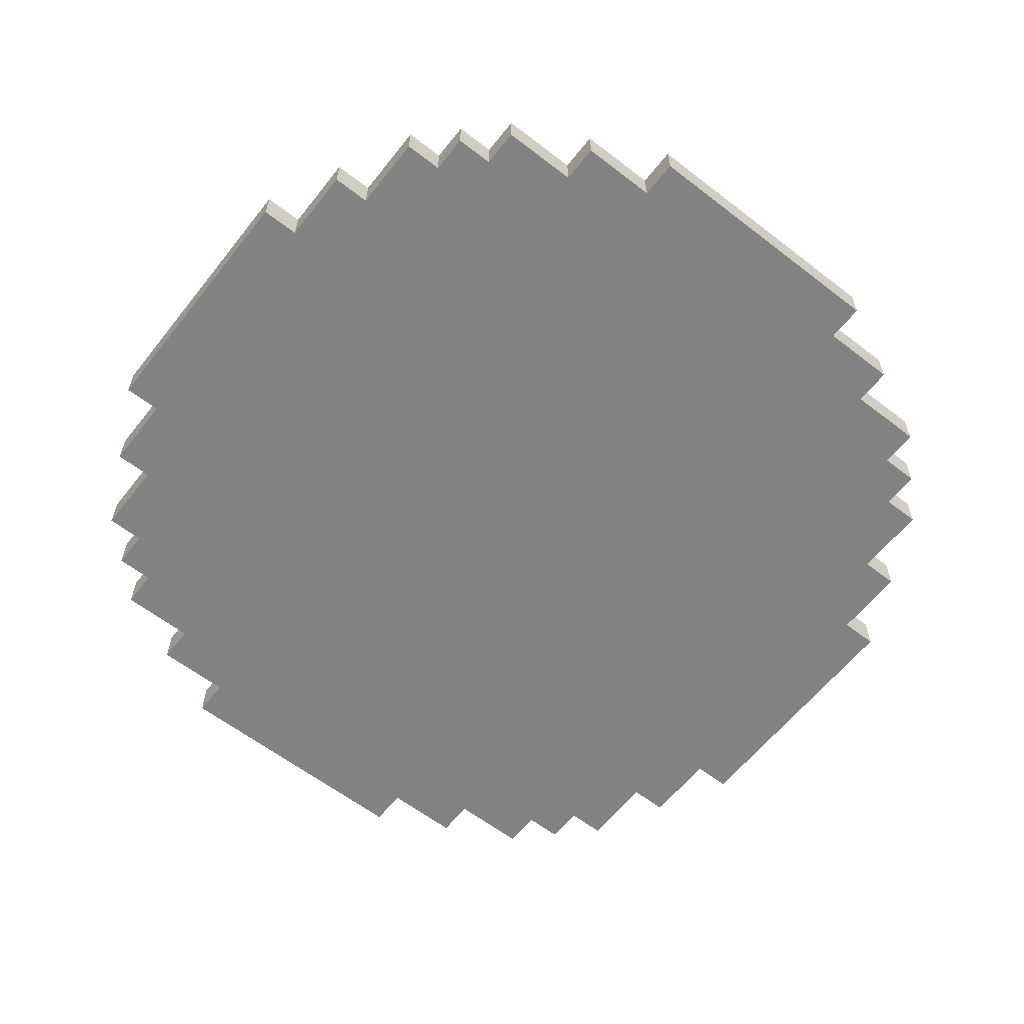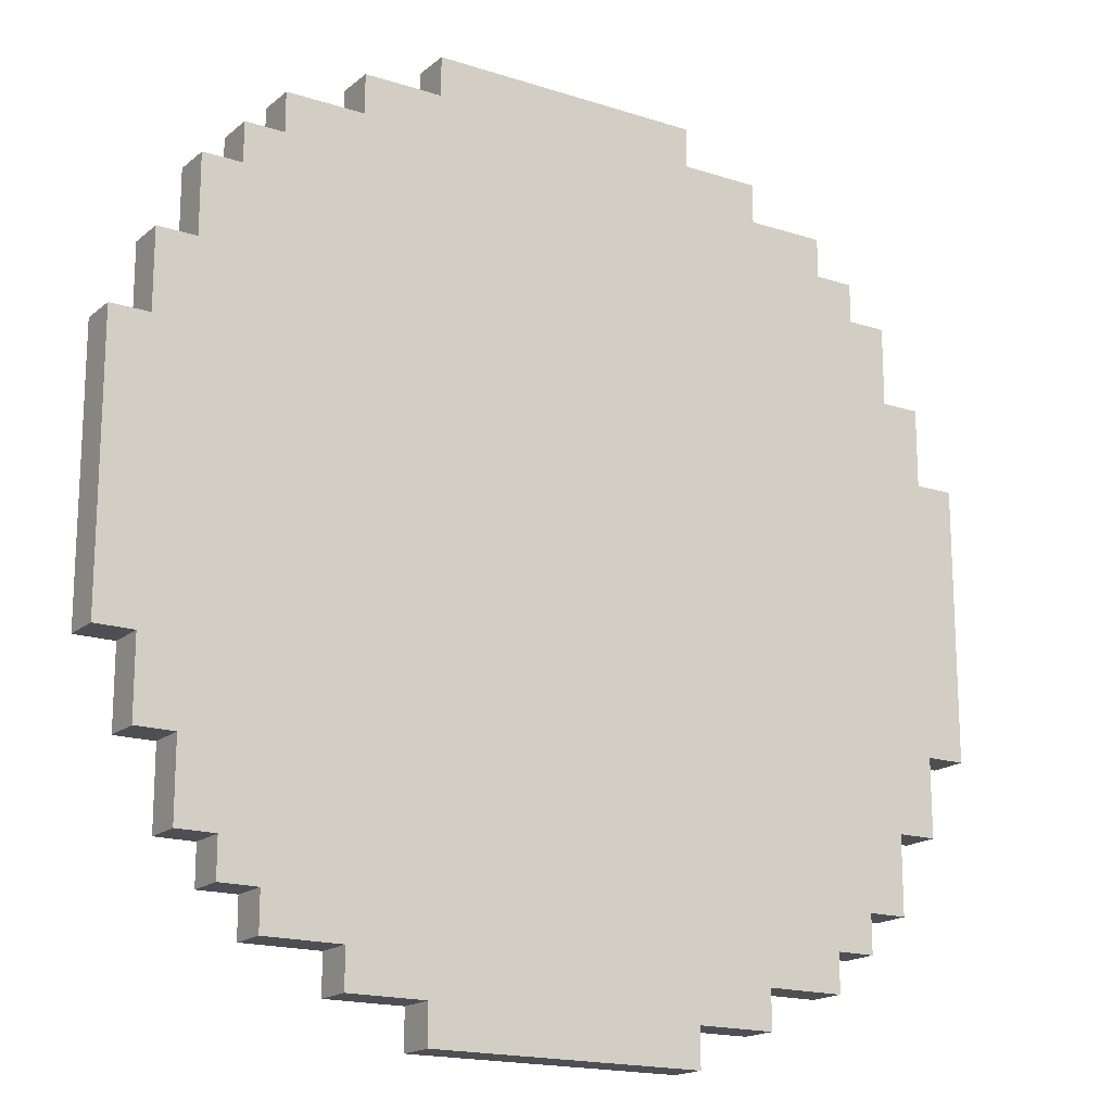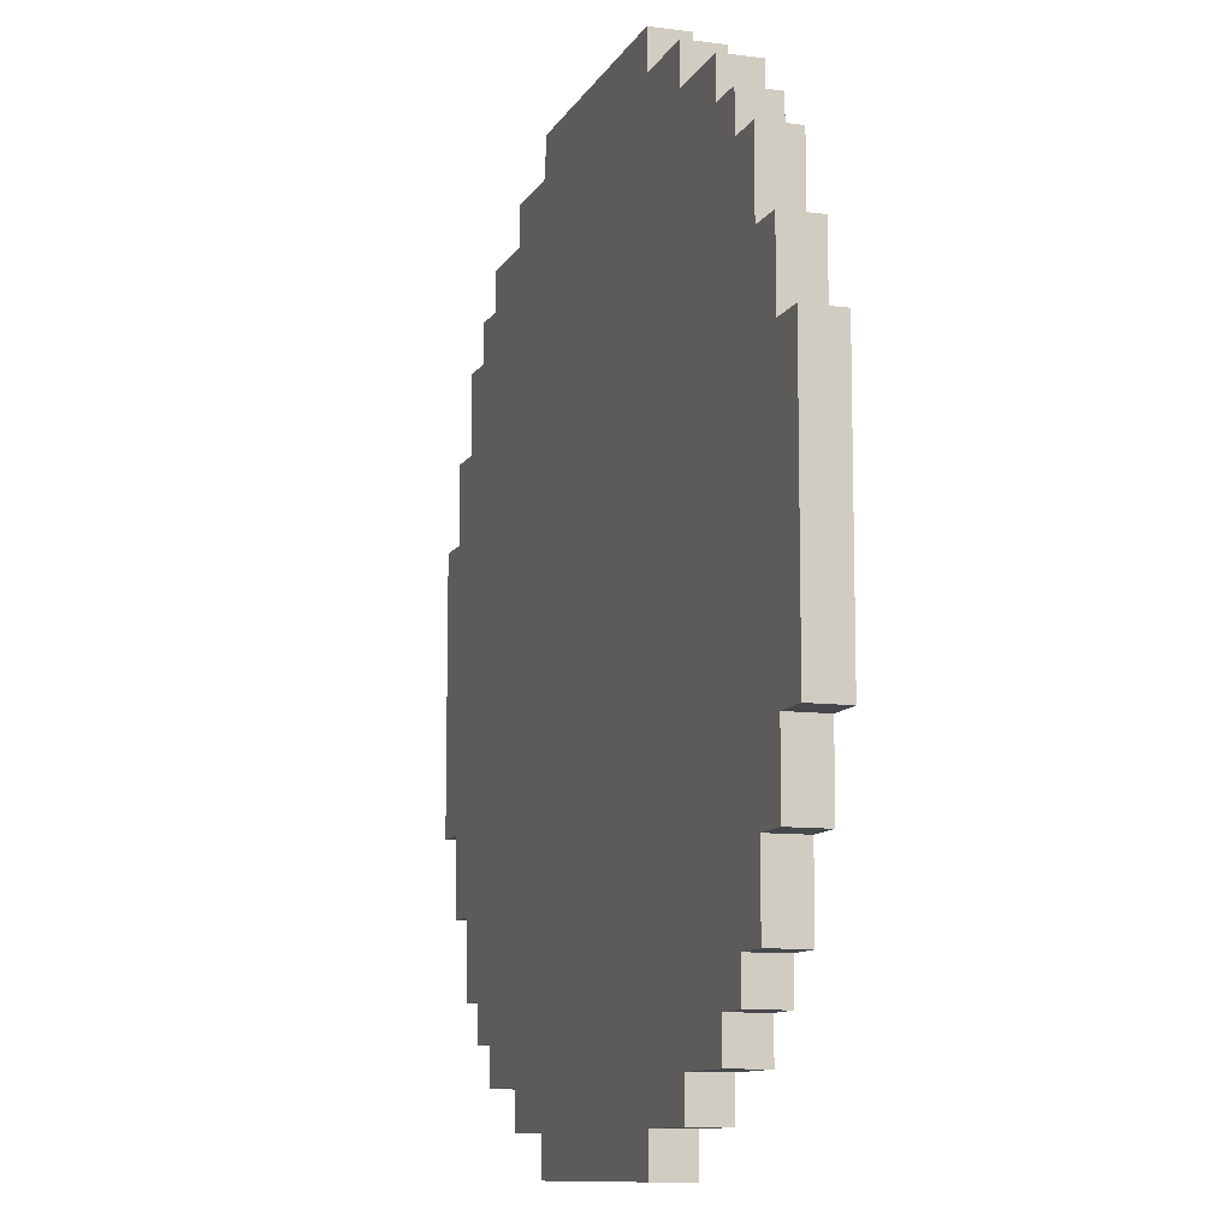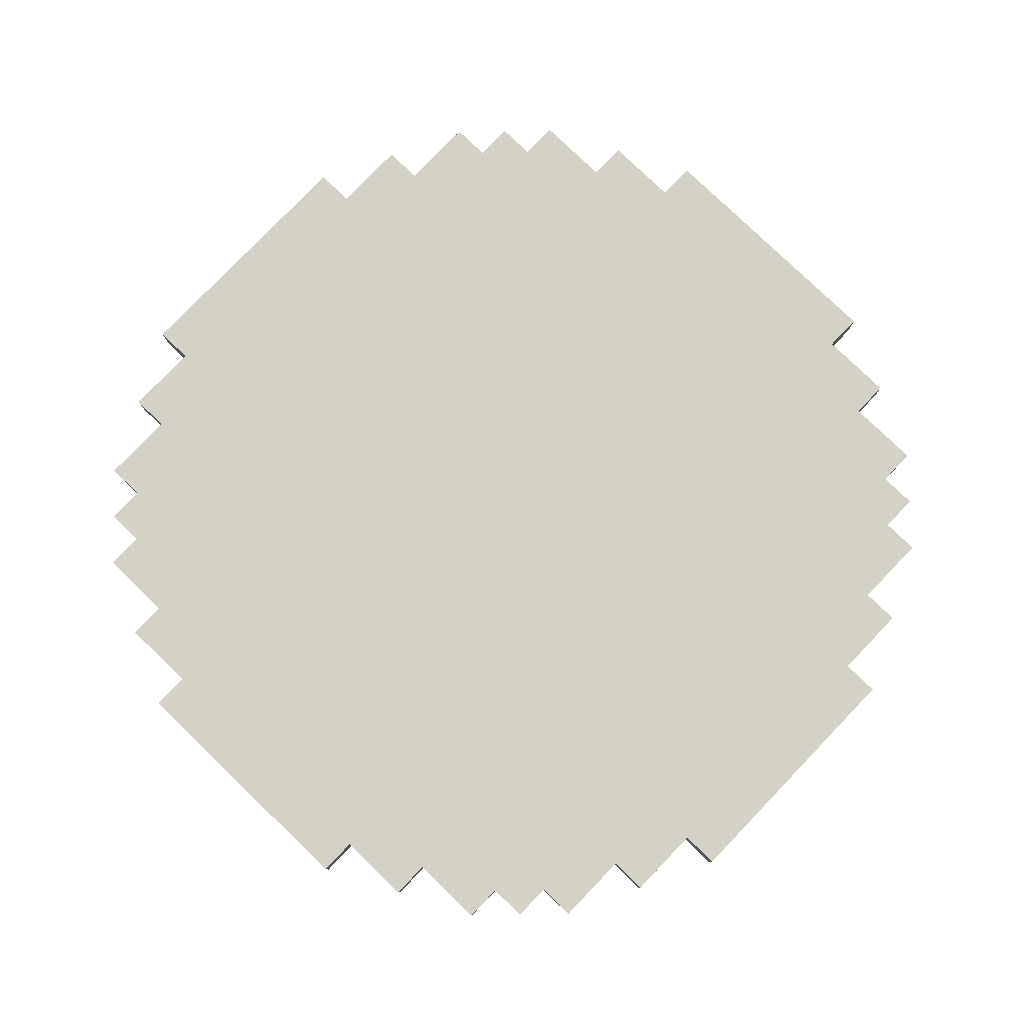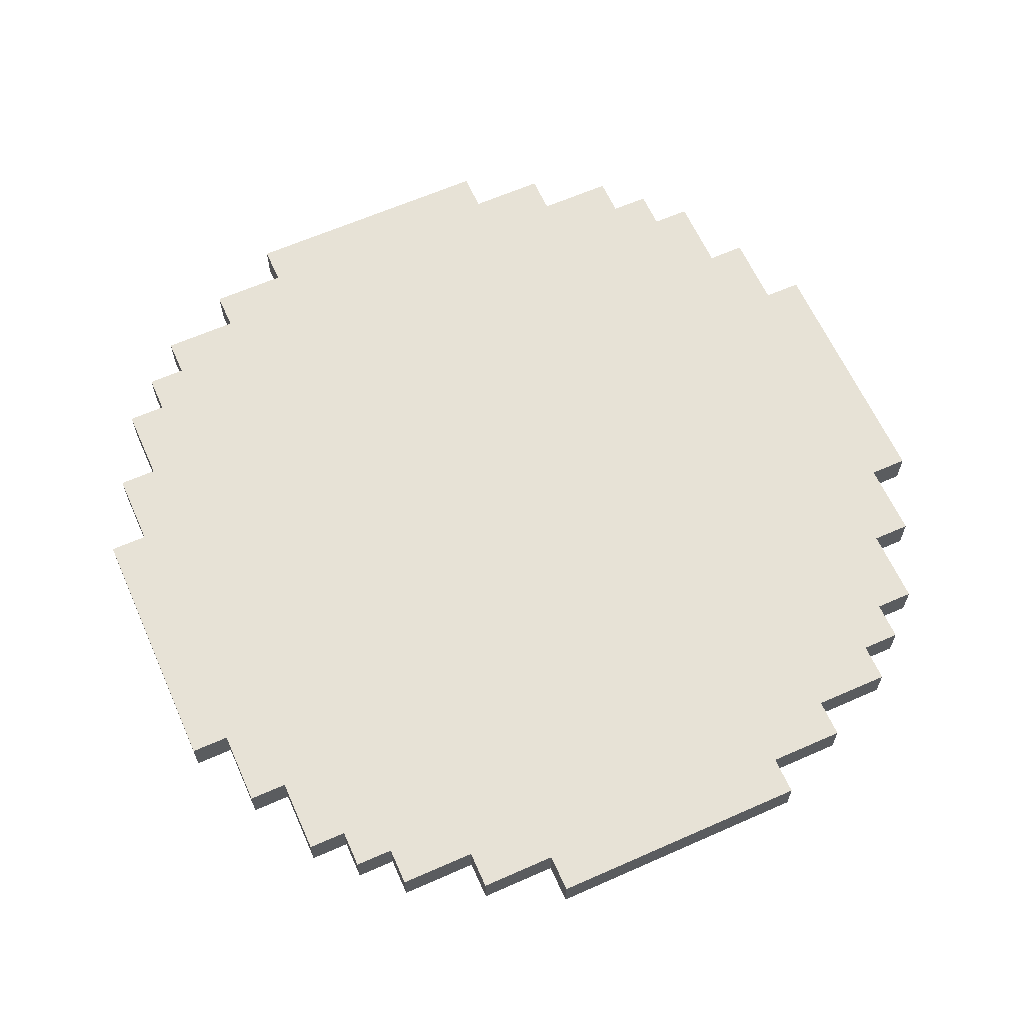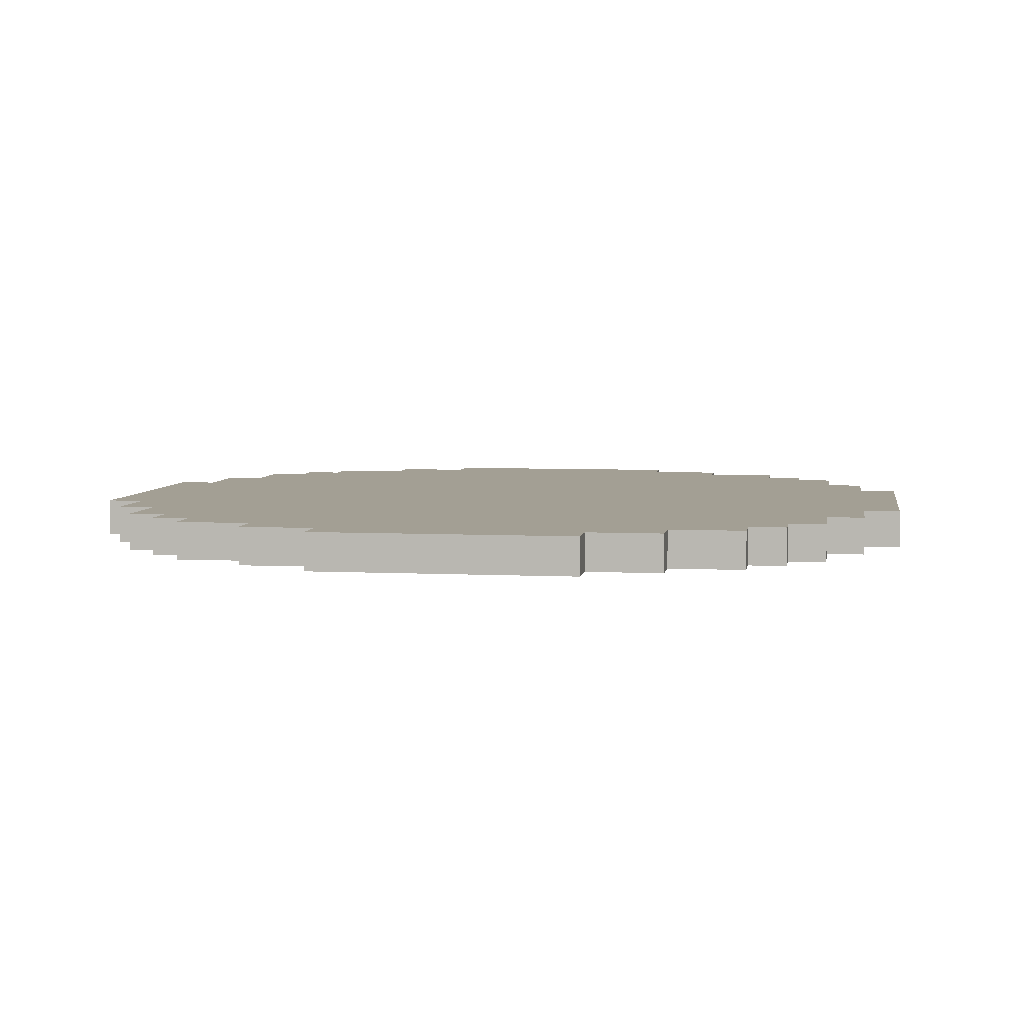
<metadata>
{"format":"obj","ext":"obj","renderer":"f3d","projection":"perspective","resolution":1024,"background":"white","views":[{"elev":-60.8,"azim":-128.2,"up":"+Y"},{"elev":-17.5,"azim":-32.7,"up":"+Z"},{"elev":-10.3,"azim":-108.3,"up":"+Z"},{"elev":79.5,"azim":43.9,"up":"+Y"},{"elev":63.1,"azim":65.9,"up":"+Y"},{"elev":5.3,"azim":-171.1,"up":"+Y"}]}
</metadata>
<code>
o
v -1.3 1 0.1
v -1.3 1 -0.6
v -1.3 1.1 0.1
v -1.3 1.1 -0.6
v -1.2 1 0.3
v -1.2 1 0.1
v -1.2 1 -0.6
v -1.2 1 -0.8
v -1.2 1.1 0.3
v -1.2 1.1 0.1
v -1.2 1.1 -0.6
v -1.2 1.1 -0.8
v -1.1 1 0.5
v -1.1 1 0.3
v -1.1 1 -0.8
v -1.1 1 -1
v -1.1 1.1 0.5
v -1.1 1.1 0.3
v -1.1 1.1 -0.8
v -1.1 1.1 -1
v -1 1 0.6
v -1 1 0.5
v -1 1 -1
v -1 1 -1.1
v -1 1.1 0.6
v -1 1.1 0.5
v -1 1.1 -1
v -1 1.1 -1.1
v -0.9 1 0.7
v -0.9 1 0.6
v -0.9 1 -1.1
v -0.9 1 -1.2
v -0.9 1.1 0.7
v -0.9 1.1 0.6
v -0.9 1.1 -1.1
v -0.9 1.1 -1.2
v -0.7 1 0.8
v -0.7 1 0.7
v -0.7 1 -1.2
v -0.7 1 -1.3
v -0.7 1.1 0.8
v -0.7 1.1 0.7
v -0.7 1.1 -1.2
v -0.7 1.1 -1.3
v -0.5 1 0.9
v -0.5 1 0.8
v -0.5 1 -1.3
v -0.5 1 -1.4
v -0.5 1.1 0.9
v -0.5 1.1 0.8
v -0.5 1.1 -1.3
v -0.5 1.1 -1.4
v 0.2 1 0.9
v 0.2 1 0.8
v 0.2 1 -1.3
v 0.2 1 -1.4
v 0.2 1.1 0.9
v 0.2 1.1 0.8
v 0.2 1.1 -1.3
v 0.2 1.1 -1.4
v 0.4 1 0.8
v 0.4 1 0.7
v 0.4 1 -1.2
v 0.4 1 -1.3
v 0.4 1.1 0.8
v 0.4 1.1 0.7
v 0.4 1.1 -1.2
v 0.4 1.1 -1.3
v 0.6 1 0.7
v 0.6 1 0.6
v 0.6 1 -1.1
v 0.6 1 -1.2
v 0.6 1.1 0.7
v 0.6 1.1 0.6
v 0.6 1.1 -1.1
v 0.6 1.1 -1.2
v 0.7 1 0.6
v 0.7 1 0.5
v 0.7 1 -1
v 0.7 1 -1.1
v 0.7 1.1 0.6
v 0.7 1.1 0.5
v 0.7 1.1 -1
v 0.7 1.1 -1.1
v 0.8 1 0.5
v 0.8 1 0.3
v 0.8 1 -0.8
v 0.8 1 -1
v 0.8 1.1 0.5
v 0.8 1.1 0.3
v 0.8 1.1 -0.8
v 0.8 1.1 -1
v 0.9 1 0.3
v 0.9 1 0.1
v 0.9 1 -0.6
v 0.9 1 -0.8
v 0.9 1.1 0.3
v 0.9 1.1 0.1
v 0.9 1.1 -0.6
v 0.9 1.1 -0.8
v 1 1 0.1
v 1 1 -0.6
v 1 1.1 0.1
v 1 1.1 -0.6
v -0.5 1 0.9
v -0.5 1.1 0.9
v 0.2 1 0.9
v 0.2 1.1 0.9
v -0.7 1 0.8
v -0.7 1.1 0.8
v -0.5 1 0.8
v -0.5 1.1 0.8
v 0.2 1 0.8
v 0.2 1.1 0.8
v 0.4 1 0.8
v 0.4 1.1 0.8
v -0.9 1 0.7
v -0.9 1.1 0.7
v -0.7 1 0.7
v -0.7 1.1 0.7
v 0.4 1 0.7
v 0.4 1.1 0.7
v 0.6 1 0.7
v 0.6 1.1 0.7
v -1 1 0.6
v -1 1.1 0.6
v -0.9 1 0.6
v -0.9 1.1 0.6
v 0.6 1 0.6
v 0.6 1.1 0.6
v 0.7 1 0.6
v 0.7 1.1 0.6
v -1.1 1 0.5
v -1.1 1.1 0.5
v -1 1 0.5
v -1 1.1 0.5
v 0.7 1 0.5
v 0.7 1.1 0.5
v 0.8 1 0.5
v 0.8 1.1 0.5
v -1.2 1 0.3
v -1.2 1.1 0.3
v -1.1 1 0.3
v -1.1 1.1 0.3
v 0.8 1 0.3
v 0.8 1.1 0.3
v 0.9 1 0.3
v 0.9 1.1 0.3
v -1.3 1 0.1
v -1.3 1.1 0.1
v -1.2 1 0.1
v -1.2 1.1 0.1
v 0.9 1 0.1
v 0.9 1.1 0.1
v 1 1 0.1
v 1 1.1 0.1
v -1.3 1 -0.6
v -1.3 1.1 -0.6
v -1.2 1 -0.6
v -1.2 1.1 -0.6
v 0.9 1 -0.6
v 0.9 1.1 -0.6
v 1 1 -0.6
v 1 1.1 -0.6
v -1.2 1 -0.8
v -1.2 1.1 -0.8
v -1.1 1 -0.8
v -1.1 1.1 -0.8
v 0.8 1 -0.8
v 0.8 1.1 -0.8
v 0.9 1 -0.8
v 0.9 1.1 -0.8
v -1.1 1 -1
v -1.1 1.1 -1
v -1 1 -1
v -1 1.1 -1
v 0.7 1 -1
v 0.7 1.1 -1
v 0.8 1 -1
v 0.8 1.1 -1
v -1 1 -1.1
v -1 1.1 -1.1
v -0.9 1 -1.1
v -0.9 1.1 -1.1
v 0.6 1 -1.1
v 0.6 1.1 -1.1
v 0.7 1 -1.1
v 0.7 1.1 -1.1
v -0.9 1 -1.2
v -0.9 1.1 -1.2
v -0.7 1 -1.2
v -0.7 1.1 -1.2
v 0.4 1 -1.2
v 0.4 1.1 -1.2
v 0.6 1 -1.2
v 0.6 1.1 -1.2
v -0.7 1 -1.3
v -0.7 1.1 -1.3
v -0.5 1 -1.3
v -0.5 1.1 -1.3
v 0.2 1 -1.3
v 0.2 1.1 -1.3
v 0.4 1 -1.3
v 0.4 1.1 -1.3
v -0.5 1 -1.4
v -0.5 1.1 -1.4
v 0.2 1 -1.4
v 0.2 1.1 -1.4
v -0.5 1 0.9
v 0.2 1 0.9
v -0.7 1 0.8
v -0.5 1 0.8
v 0.2 1 0.8
v 0.4 1 0.8
v -0.9 1 0.7
v -0.7 1 0.7
v 0.4 1 0.7
v 0.6 1 0.7
v -1 1 0.6
v -0.9 1 0.6
v 0.6 1 0.6
v 0.7 1 0.6
v -1.1 1 0.5
v -1 1 0.5
v 0.7 1 0.5
v 0.8 1 0.5
v -1.2 1 0.3
v -1.1 1 0.3
v 0.8 1 0.3
v 0.9 1 0.3
v -1.3 1 0.1
v -1.2 1 0.1
v 0.9 1 0.1
v 1 1 0.1
v -1.3 1 -0.6
v -1.2 1 -0.6
v 0.9 1 -0.6
v 1 1 -0.6
v -1.2 1 -0.8
v -1.1 1 -0.8
v 0.8 1 -0.8
v 0.9 1 -0.8
v -1.1 1 -1
v -1 1 -1
v 0.7 1 -1
v 0.8 1 -1
v -1 1 -1.1
v -0.9 1 -1.1
v 0.6 1 -1.1
v 0.7 1 -1.1
v -0.9 1 -1.2
v -0.7 1 -1.2
v 0.4 1 -1.2
v 0.6 1 -1.2
v -0.7 1 -1.3
v -0.5 1 -1.3
v 0.2 1 -1.3
v 0.4 1 -1.3
v -0.5 1 -1.4
v 0.2 1 -1.4
v -0.5 1.1 0.9
v 0.2 1.1 0.9
v -0.7 1.1 0.8
v -0.5 1.1 0.8
v 0.2 1.1 0.8
v 0.4 1.1 0.8
v -0.9 1.1 0.7
v -0.7 1.1 0.7
v 0.4 1.1 0.7
v 0.6 1.1 0.7
v -1 1.1 0.6
v -0.9 1.1 0.6
v 0.6 1.1 0.6
v 0.7 1.1 0.6
v -1.1 1.1 0.5
v -1 1.1 0.5
v 0.7 1.1 0.5
v 0.8 1.1 0.5
v -1.2 1.1 0.3
v -1.1 1.1 0.3
v 0.8 1.1 0.3
v 0.9 1.1 0.3
v -1.3 1.1 0.1
v -1.2 1.1 0.1
v 0.9 1.1 0.1
v 1 1.1 0.1
v -1.3 1.1 -0.6
v -1.2 1.1 -0.6
v 0.9 1.1 -0.6
v 1 1.1 -0.6
v -1.2 1.1 -0.8
v -1.1 1.1 -0.8
v 0.8 1.1 -0.8
v 0.9 1.1 -0.8
v -1.1 1.1 -1
v -1 1.1 -1
v 0.7 1.1 -1
v 0.8 1.1 -1
v -1 1.1 -1.1
v -0.9 1.1 -1.1
v 0.6 1.1 -1.1
v 0.7 1.1 -1.1
v -0.9 1.1 -1.2
v -0.7 1.1 -1.2
v 0.4 1.1 -1.2
v 0.6 1.1 -1.2
v -0.7 1.1 -1.3
v -0.5 1.1 -1.3
v 0.2 1.1 -1.3
v 0.4 1.1 -1.3
v -0.5 1.1 -1.4
v 0.2 1.1 -1.4
f 3 2 1
f 4 2 3
f 9 6 5
f 10 6 9
f 11 8 7
f 12 8 11
f 17 14 13
f 18 14 17
f 19 16 15
f 20 16 19
f 25 22 21
f 26 22 25
f 27 24 23
f 28 24 27
f 33 30 29
f 34 30 33
f 35 32 31
f 36 32 35
f 41 38 37
f 42 38 41
f 43 40 39
f 44 40 43
f 49 46 45
f 50 46 49
f 51 48 47
f 52 48 51
f 53 54 57
f 57 54 58
f 55 56 59
f 59 56 60
f 61 62 65
f 65 62 66
f 63 64 67
f 67 64 68
f 69 70 73
f 73 70 74
f 71 72 75
f 75 72 76
f 77 78 81
f 81 78 82
f 79 80 83
f 83 80 84
f 85 86 89
f 89 86 90
f 87 88 91
f 91 88 92
f 93 94 97
f 97 94 98
f 95 96 99
f 99 96 100
f 101 102 103
f 103 102 104
f 107 106 105
f 108 106 107
f 111 110 109
f 112 110 111
f 115 114 113
f 116 114 115
f 119 118 117
f 120 118 119
f 123 122 121
f 124 122 123
f 127 126 125
f 128 126 127
f 131 130 129
f 132 130 131
f 135 134 133
f 136 134 135
f 139 138 137
f 140 138 139
f 143 142 141
f 144 142 143
f 147 146 145
f 148 146 147
f 151 150 149
f 152 150 151
f 155 154 153
f 156 154 155
f 157 158 159
f 159 158 160
f 161 162 163
f 163 162 164
f 165 166 167
f 167 166 168
f 169 170 171
f 171 170 172
f 173 174 175
f 175 174 176
f 177 178 179
f 179 178 180
f 181 182 183
f 183 182 184
f 185 186 187
f 187 186 188
f 189 190 191
f 191 190 192
f 193 194 195
f 195 194 196
f 197 198 199
f 199 198 200
f 201 202 203
f 203 202 204
f 205 206 207
f 207 206 208
f 212 210 209
f 213 210 212
f 216 212 211
f 216 214 213
f 216 213 212
f 217 214 216
f 220 216 215
f 220 218 217
f 220 217 216
f 221 218 220
f 224 220 219
f 224 222 221
f 224 221 220
f 225 222 224
f 228 224 223
f 228 226 225
f 228 225 224
f 229 226 228
f 232 228 227
f 232 230 229
f 232 229 228
f 233 230 232
f 235 232 231
f 235 234 233
f 235 233 232
f 236 234 235
f 237 234 236
f 238 234 237
f 239 237 236
f 240 237 239
f 241 237 240
f 242 237 241
f 243 241 240
f 244 241 243
f 245 241 244
f 246 241 245
f 247 245 244
f 248 245 247
f 249 245 248
f 250 245 249
f 251 249 248
f 252 249 251
f 253 249 252
f 254 249 253
f 255 253 252
f 256 253 255
f 257 253 256
f 258 253 257
f 259 257 256
f 260 257 259
f 261 262 264
f 264 262 265
f 263 264 268
f 265 266 268
f 264 265 268
f 268 266 269
f 267 268 272
f 269 270 272
f 268 269 272
f 272 270 273
f 271 272 276
f 273 274 276
f 272 273 276
f 276 274 277
f 275 276 280
f 277 278 280
f 276 277 280
f 280 278 281
f 279 280 284
f 281 282 284
f 280 281 284
f 284 282 285
f 283 284 287
f 285 286 287
f 284 285 287
f 287 286 288
f 288 286 289
f 289 286 290
f 288 289 291
f 291 289 292
f 292 289 293
f 293 289 294
f 292 293 295
f 295 293 296
f 296 293 297
f 297 293 298
f 296 297 299
f 299 297 300
f 300 297 301
f 301 297 302
f 300 301 303
f 303 301 304
f 304 301 305
f 305 301 306
f 304 305 307
f 307 305 308
f 308 305 309
f 309 305 310
f 308 309 311
f 311 309 312

</code>
